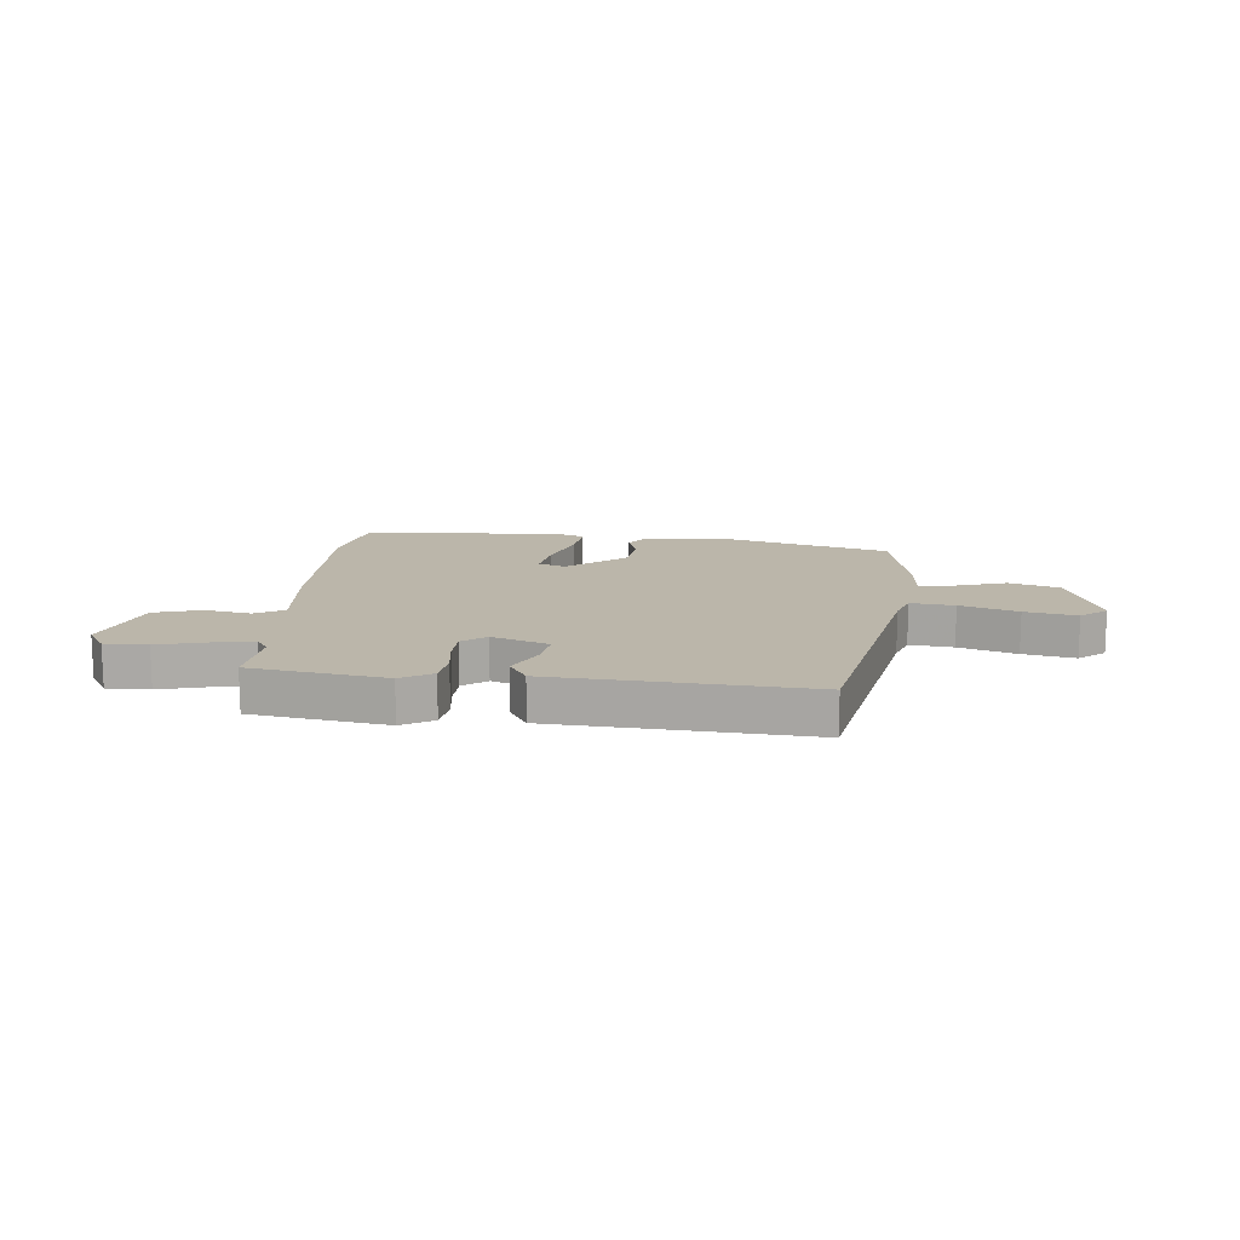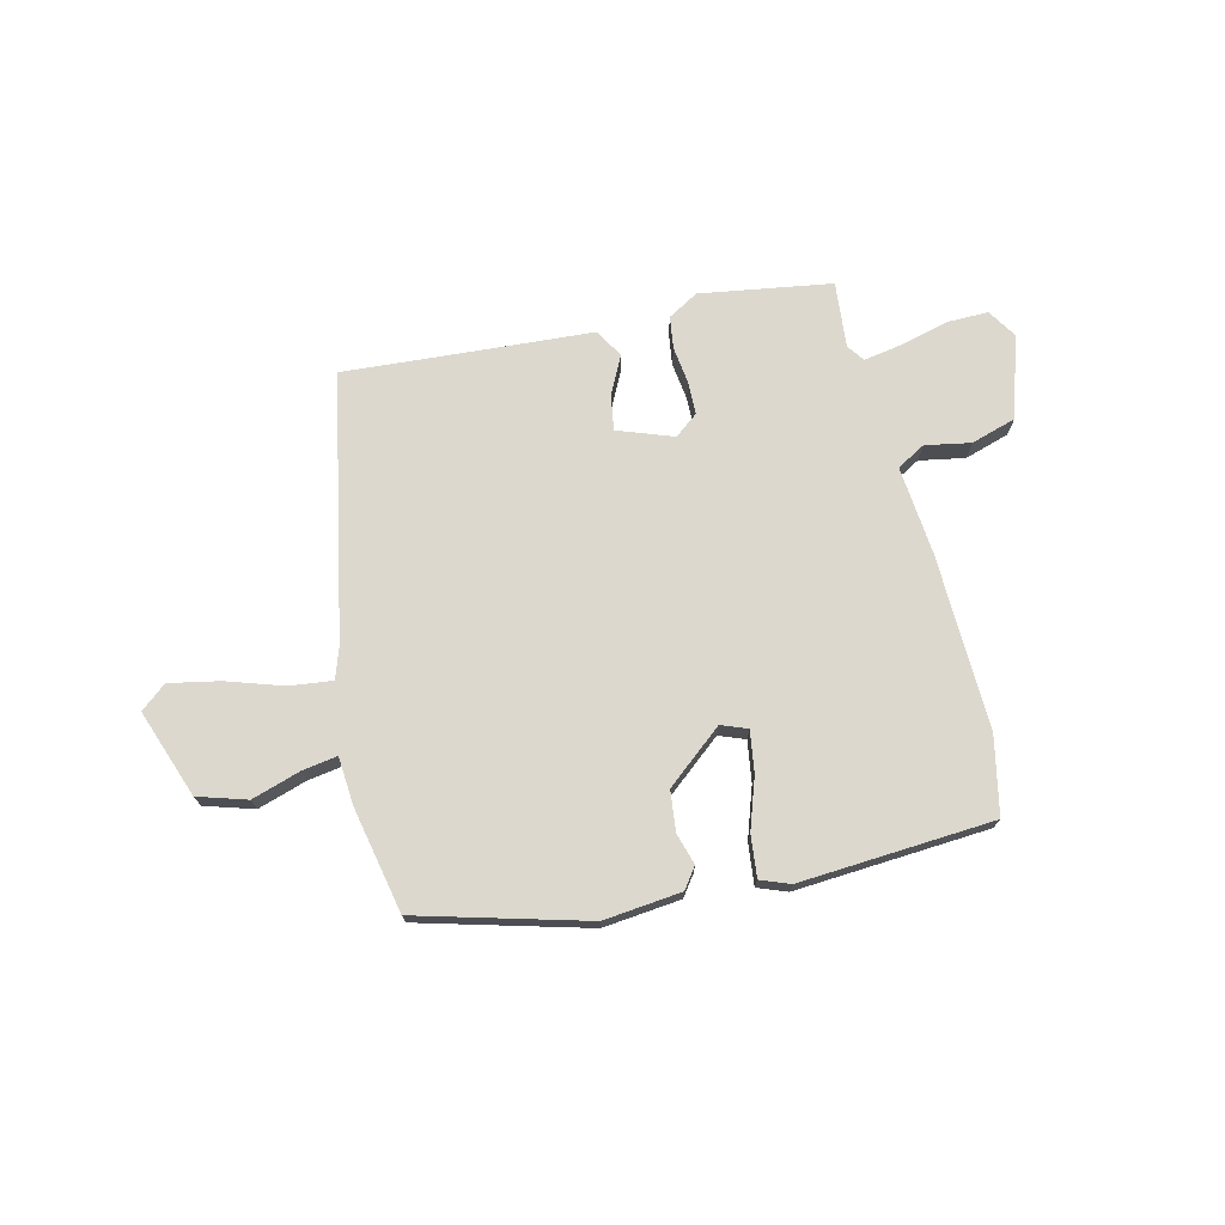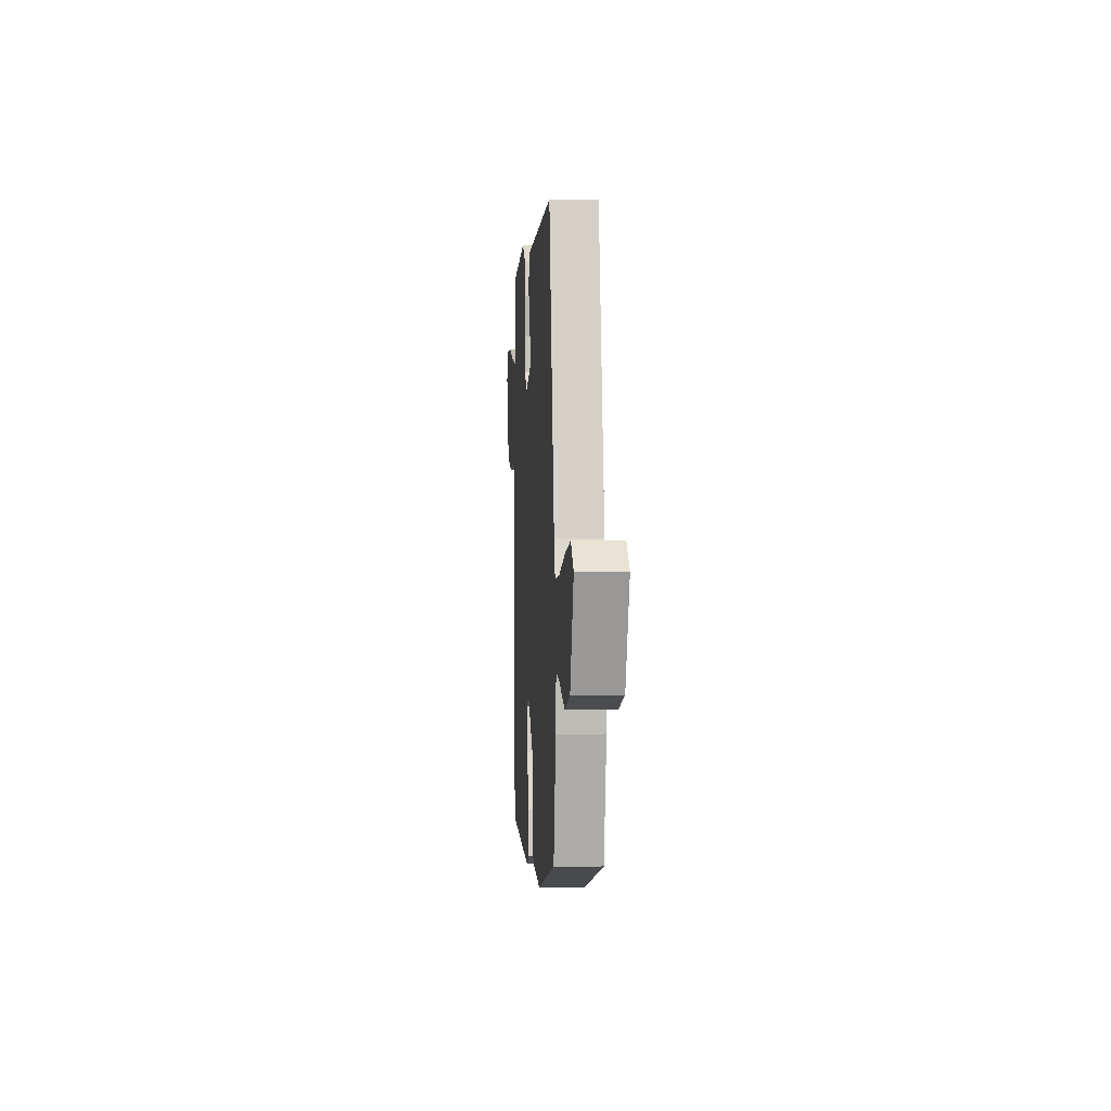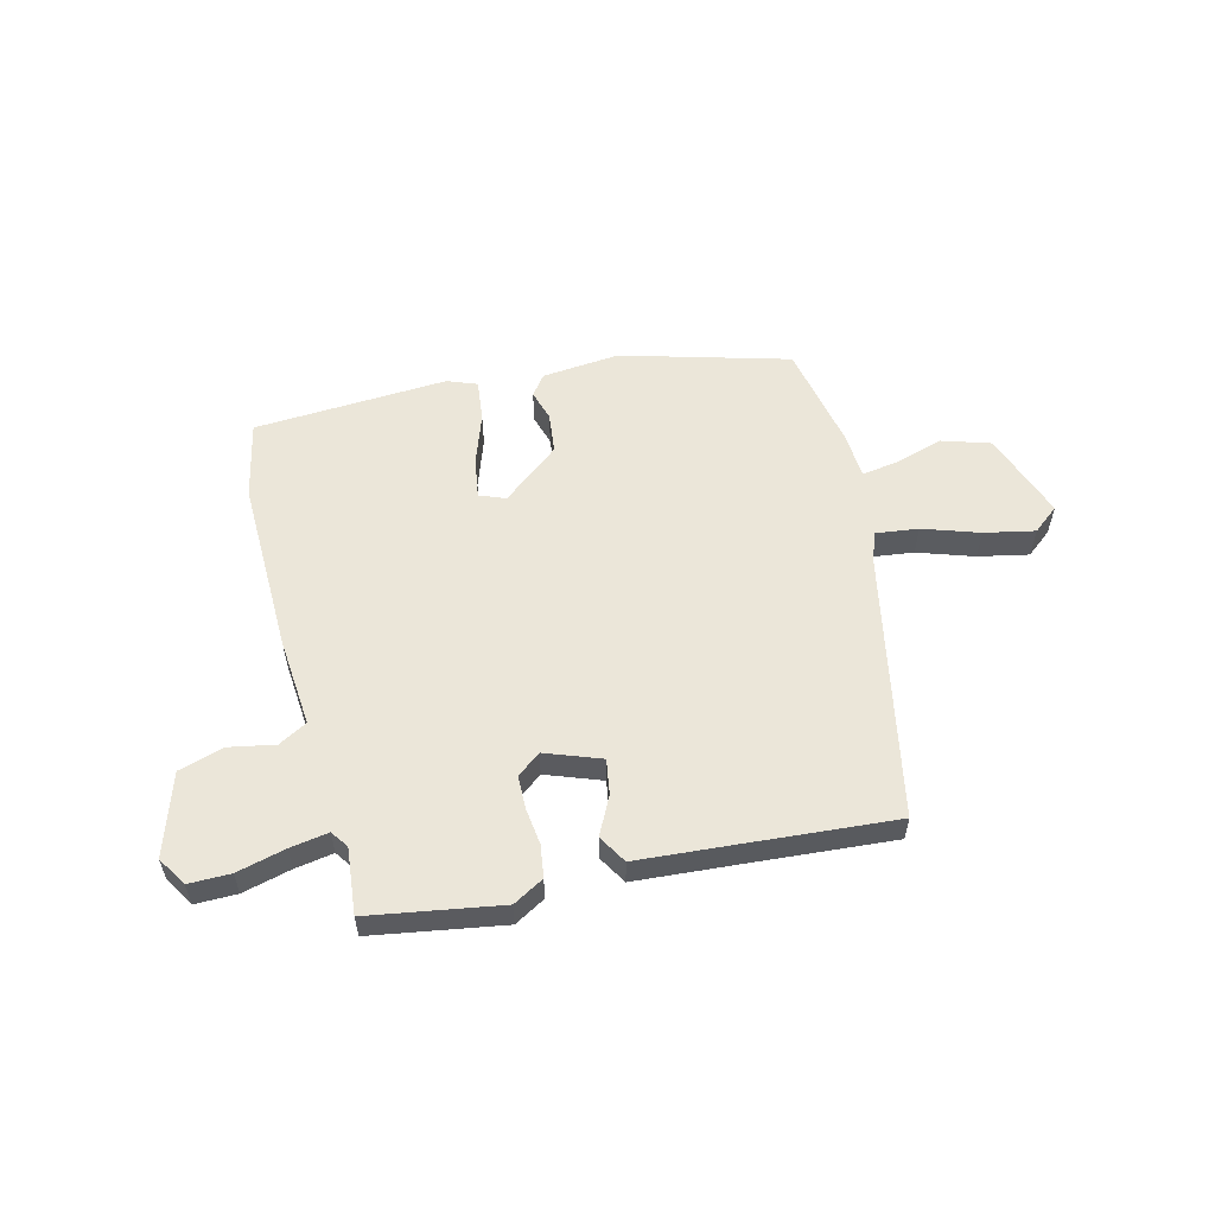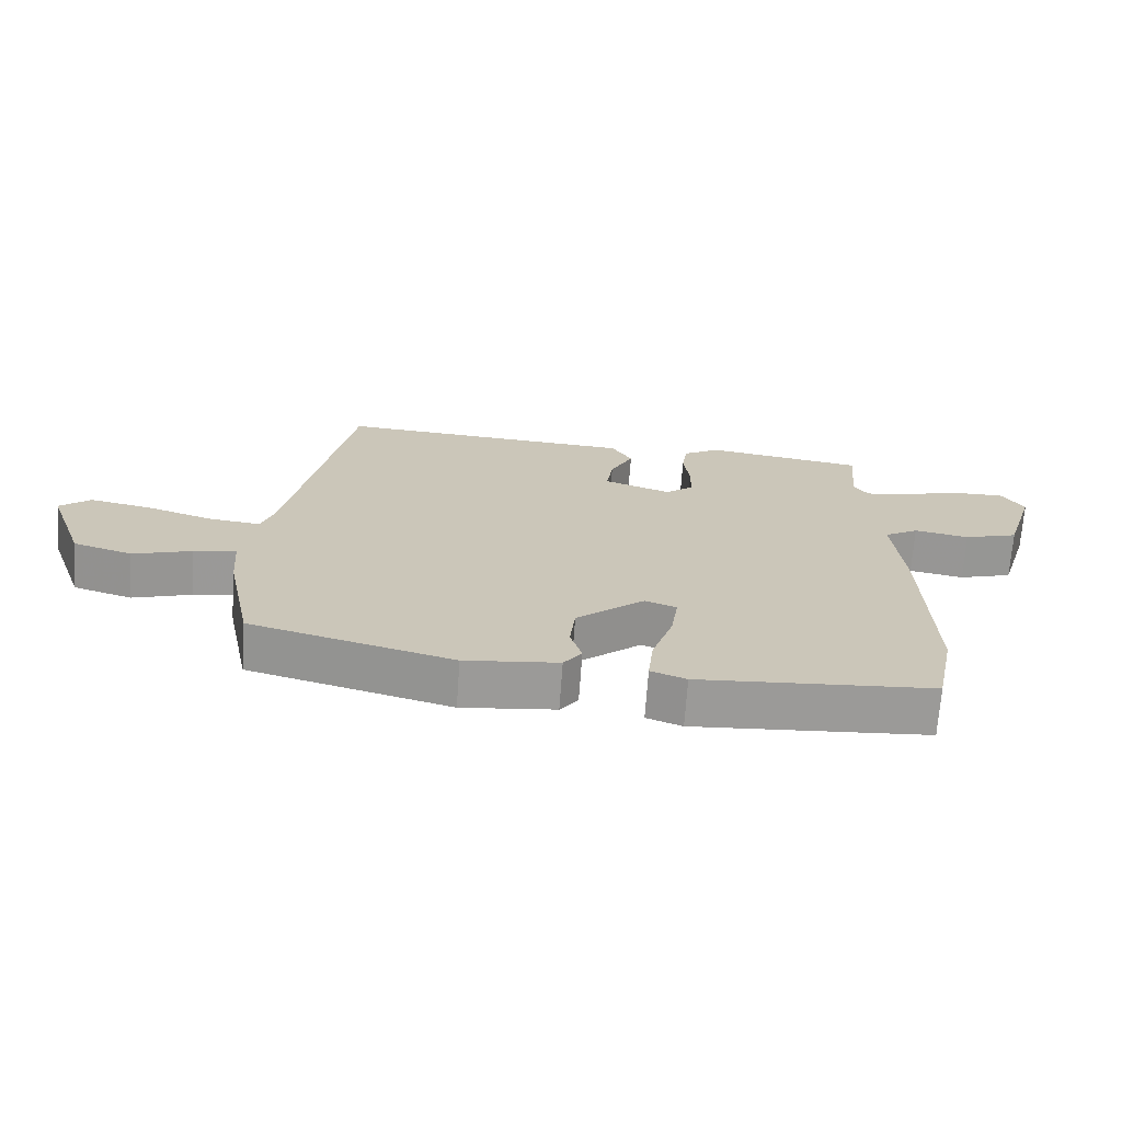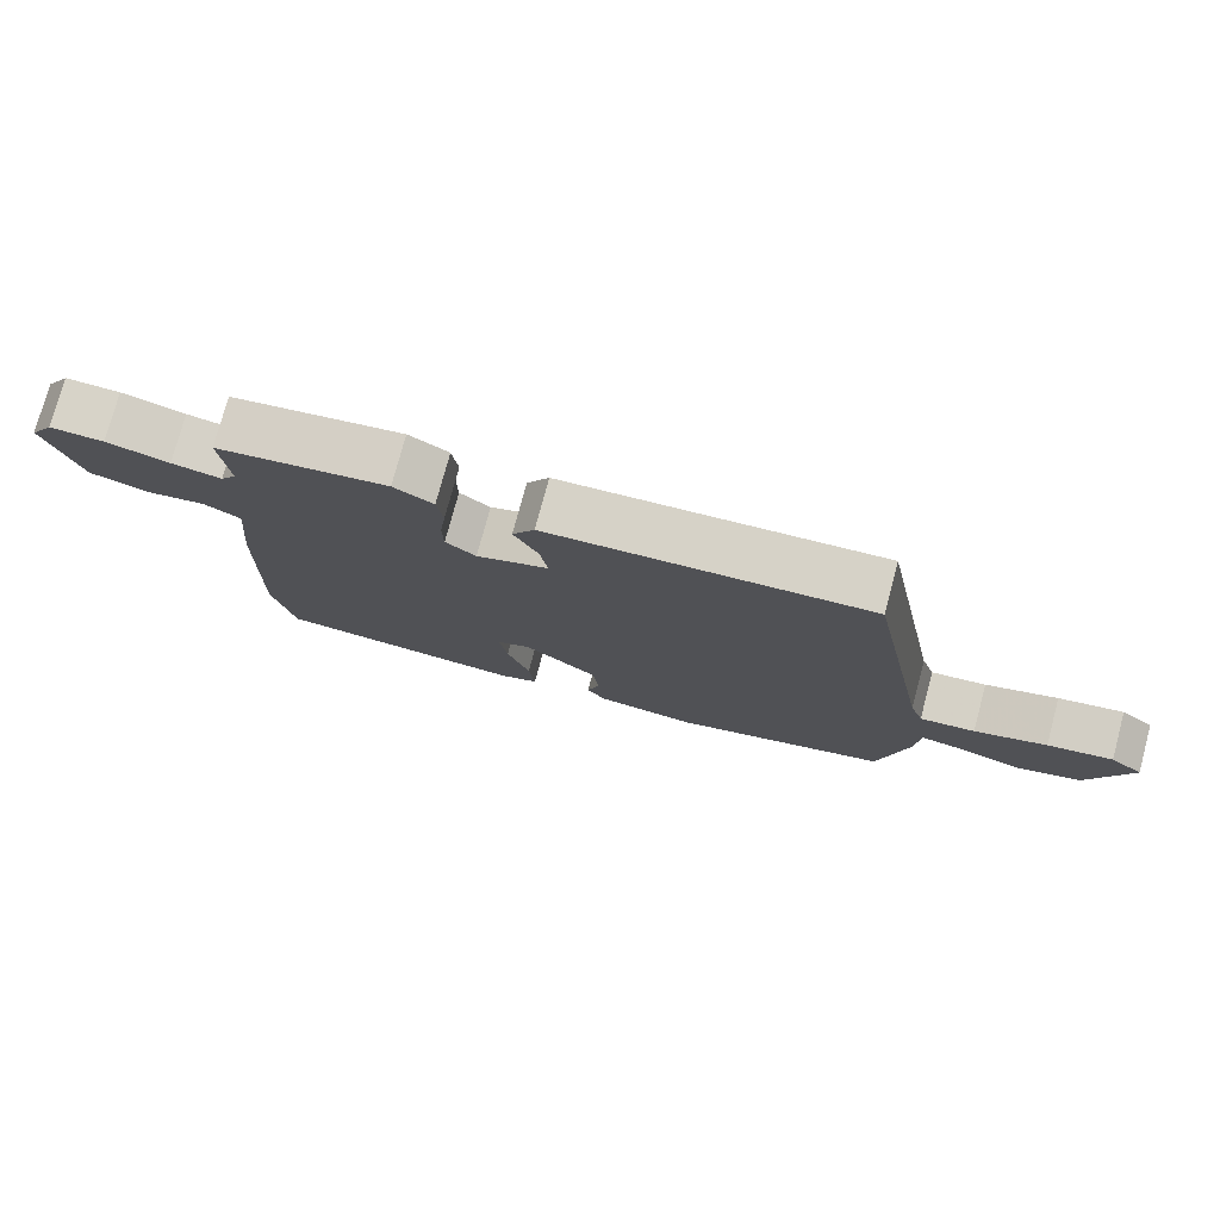
<metadata>
{"format":"obj","ext":"obj","renderer":"f3d","projection":"perspective","resolution":1024,"background":"white","views":[{"elev":13.9,"azim":5.5,"up":"+Y"},{"elev":72.6,"azim":166.5,"up":"+Y"},{"elev":1.8,"azim":85.8,"up":"+Z"},{"elev":56.3,"azim":-13.6,"up":"+Y"},{"elev":-69.4,"azim":176.0,"up":"+Z"},{"elev":76.8,"azim":15.0,"up":"+Z"}]}
</metadata>
<code>
v -0.495 0.07 -0.522
v -0.524 0.07 -0.382
v -0.515 0.07 -0.066
v -0.5 0.07 0.094
v -0.551 0.07 0.123
v -0.633 0.07 0.108
v -0.714 0.07 0.133
v -0.76 0.07 0.281
v -0.727 0.07 0.333
v -0.652 0.07 0.332
v -0.565 0.07 0.309
v -0.496 0.07 0.297
v -0.474 0.07 0.328
v -0.485 0.07 0.447
v -0.248 0.07 0.484
v -0.193 0.07 0.452
v -0.185 0.07 0.394
v -0.194 0.07 0.327
v -0.193 0.07 0.268
v -0.151 0.07 0.235
v -0.051 0.07 0.271
v -0.061 0.07 0.335
v -0.095 0.07 0.403
v -0.064 0.07 0.454
v 0.119 0.07 0.466
v 0.382 0.07 0.484
v 0.474 0.07 0.007
v 0.493 0.07 -0.049
v 0.57 0.07 -0.04
v 0.671 0.07 -0.007
v 0.762 0.07 0.011
v 0.808 0.07 -0.027
v 0.751 0.07 -0.185
v 0.663 0.07 -0.212
v 0.575 0.07 -0.184
v 0.512 0.07 -0.174
v 0.505 0.07 -0.261
v 0.466 0.07 -0.45
v 0.164 0.07 -0.532
v 0.024 0.07 -0.517
v -0.003 0.07 -0.48
v 0.014 0.07 -0.424
v 0.006 0.07 -0.351
v -0.096 0.07 -0.267
v -0.143 0.07 -0.285
v -0.132 0.07 -0.359
v -0.101 0.07 -0.451
v -0.093 0.07 -0.526
v -0.146 0.07 -0.546
v -0.495 0 -0.522
v -0.524 0 -0.382
v -0.515 0 -0.066
v -0.5 0 0.094
v -0.551 0 0.123
v -0.633 0 0.108
v -0.714 0 0.133
v -0.76 0 0.281
v -0.727 0 0.333
v -0.652 0 0.332
v -0.565 0 0.309
v -0.496 0 0.297
v -0.474 0 0.328
v -0.485 0 0.447
v -0.248 0 0.484
v -0.193 0 0.452
v -0.185 0 0.394
v -0.194 0 0.327
v -0.193 0 0.268
v -0.151 0 0.235
v -0.051 0 0.271
v -0.061 0 0.335
v -0.095 0 0.403
v -0.064 0 0.454
v 0.119 0 0.466
v 0.382 0 0.484
v 0.474 0 0.007
v 0.493 0 -0.049
v 0.57 0 -0.04
v 0.671 0 -0.007
v 0.762 0 0.011
v 0.808 0 -0.027
v 0.751 0 -0.185
v 0.663 0 -0.212
v 0.575 0 -0.184
v 0.512 0 -0.174
v 0.505 0 -0.261
v 0.466 0 -0.45
v 0.164 0 -0.532
v 0.024 0 -0.517
v -0.003 0 -0.48
v 0.014 0 -0.424
v 0.006 0 -0.351
v -0.096 0 -0.267
v -0.143 0 -0.285
v -0.132 0 -0.359
v -0.101 0 -0.451
v -0.093 0 -0.526
v -0.146 0 -0.546
f 2 3 4
f 1 2 4
f 49 1 4
f 48 49 4
f 47 48 4
f 46 47 4
f 45 46 4
f 44 45 4
f 43 44 4
f 40 41 42
f 39 40 42
f 38 39 42
f 37 38 42
f 36 37 42
f 36 42 43
f 33 34 35
f 32 33 35
f 31 32 35
f 30 31 35
f 29 30 35
f 28 29 35 36
f 36 43 4
f 28 36 4
f 27 28 4
f 22 23 24 25
f 25 26 27
f 22 25 27
f 21 22 27
f 16 17 18
f 15 16 18
f 14 15 18
f 13 14 18
f 12 13 18 19
f 9 10 11
f 8 9 11
f 7 8 11
f 6 7 11
f 5 6 11
f 5 11 12
f 12 19 20
f 5 12 20
f 4 5 20
f 4 20 21 27
f 53 52 51
f 53 51 50
f 53 50 98
f 53 98 97
f 53 97 96
f 53 96 95
f 53 95 94
f 53 94 93
f 53 93 92
f 91 90 89
f 91 89 88
f 91 88 87
f 91 87 86
f 91 86 85
f 92 91 85
f 84 83 82
f 84 82 81
f 84 81 80
f 84 80 79
f 84 79 78
f 85 84 78 77
f 53 92 85
f 53 85 77
f 53 77 76
f 74 73 72 71
f 76 75 74
f 76 74 71
f 76 71 70
f 67 66 65
f 67 65 64
f 67 64 63
f 67 63 62
f 68 67 62 61
f 60 59 58
f 60 58 57
f 60 57 56
f 60 56 55
f 60 55 54
f 61 60 54
f 69 68 61
f 69 61 54
f 69 54 53
f 76 70 69 53
f 1 50 51 2
f 2 51 52 3
f 3 52 53 4
f 4 53 54 5
f 5 54 55 6
f 6 55 56 7
f 7 56 57 8
f 8 57 58 9
f 9 58 59 10
f 10 59 60 11
f 11 60 61 12
f 12 61 62 13
f 13 62 63 14
f 14 63 64 15
f 15 64 65 16
f 16 65 66 17
f 17 66 67 18
f 18 67 68 19
f 19 68 69 20
f 20 69 70 21
f 21 70 71 22
f 22 71 72 23
f 23 72 73 24
f 24 73 74 25
f 25 74 75 26
f 26 75 76 27
f 27 76 77 28
f 28 77 78 29
f 29 78 79 30
f 30 79 80 31
f 31 80 81 32
f 32 81 82 33
f 33 82 83 34
f 34 83 84 35
f 35 84 85 36
f 36 85 86 37
f 37 86 87 38
f 38 87 88 39
f 39 88 89 40
f 40 89 90 41
f 41 90 91 42
f 42 91 92 43
f 43 92 93 44
f 44 93 94 45
f 45 94 95 46
f 46 95 96 47
f 47 96 97 48
f 48 97 98 49
f 49 98 50 1

</code>
